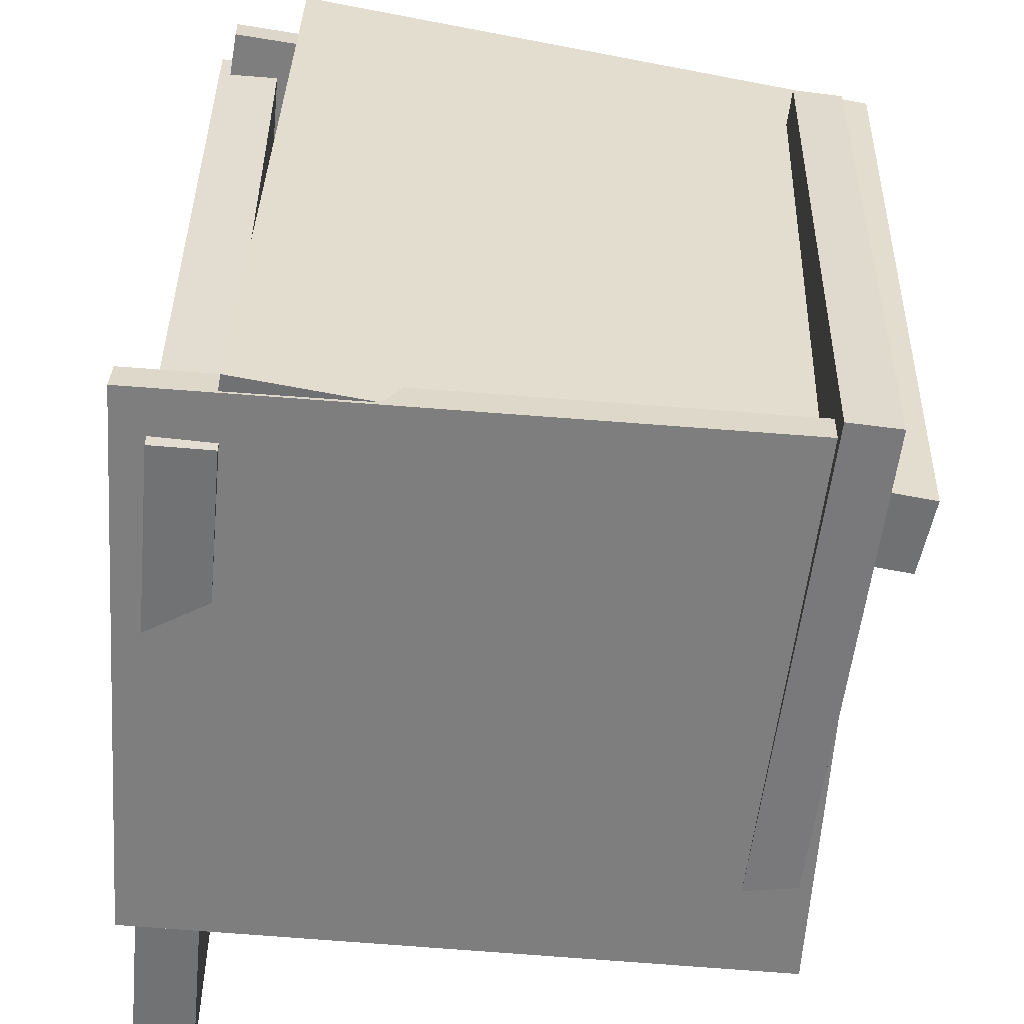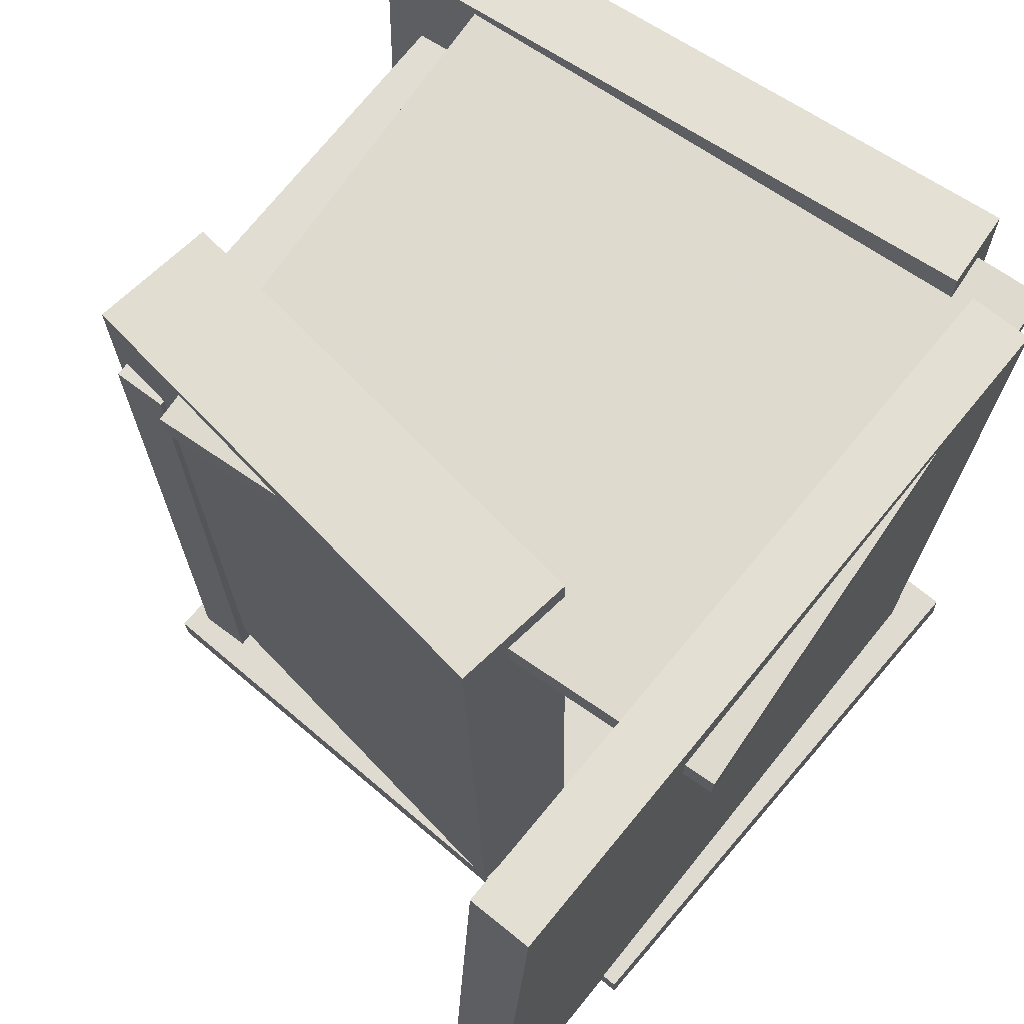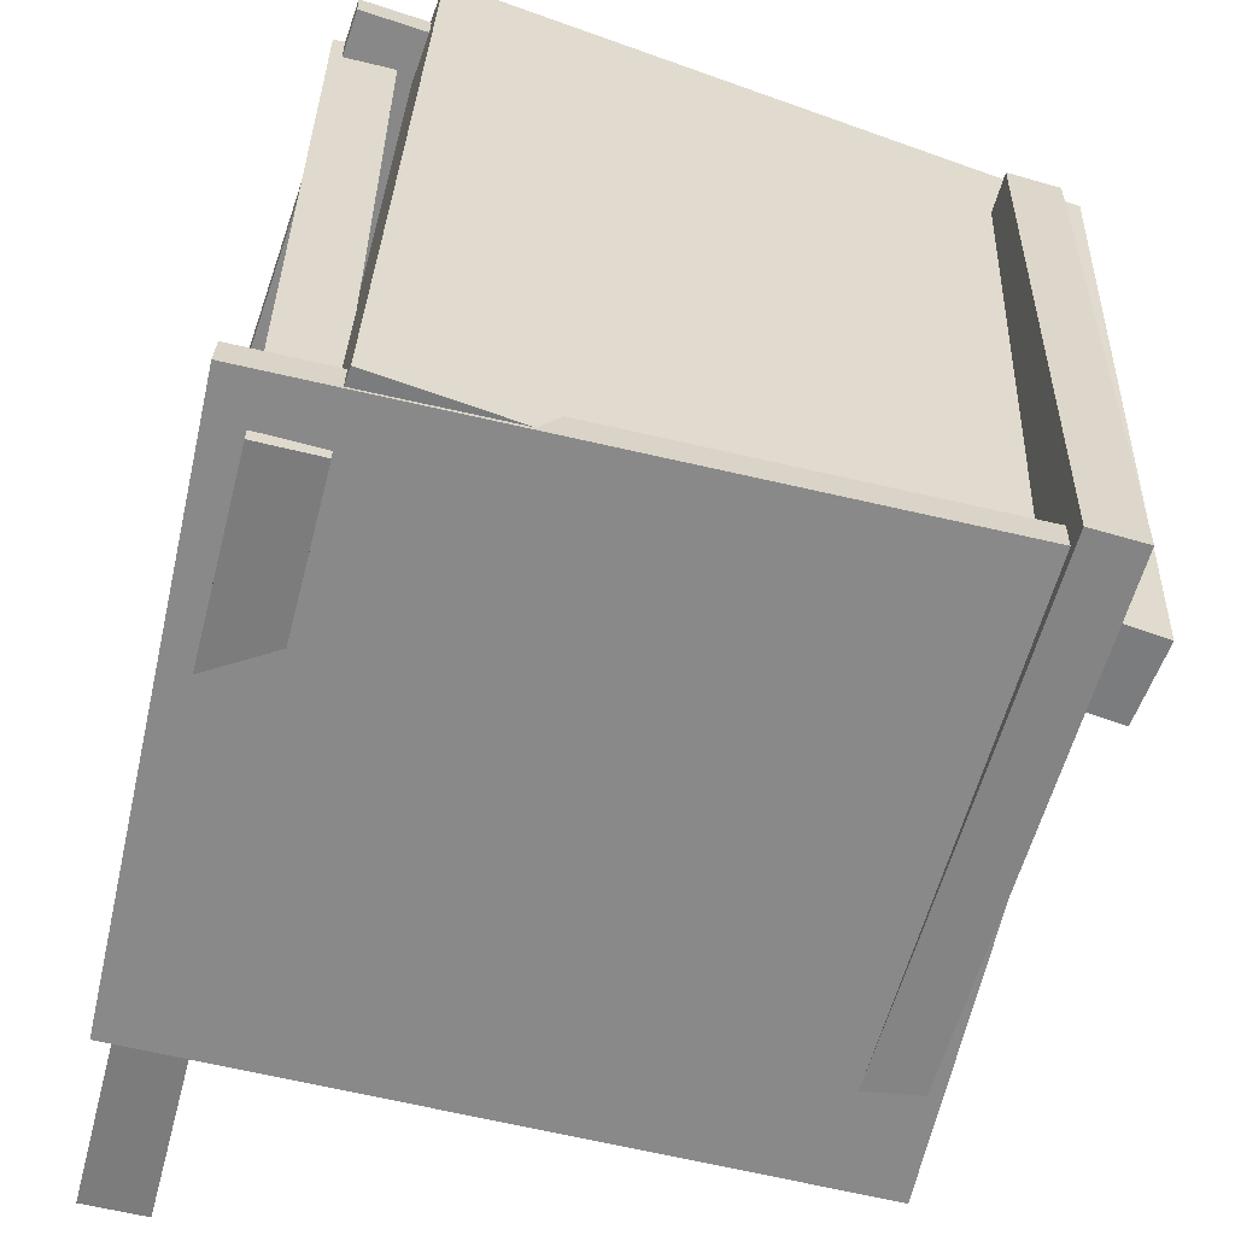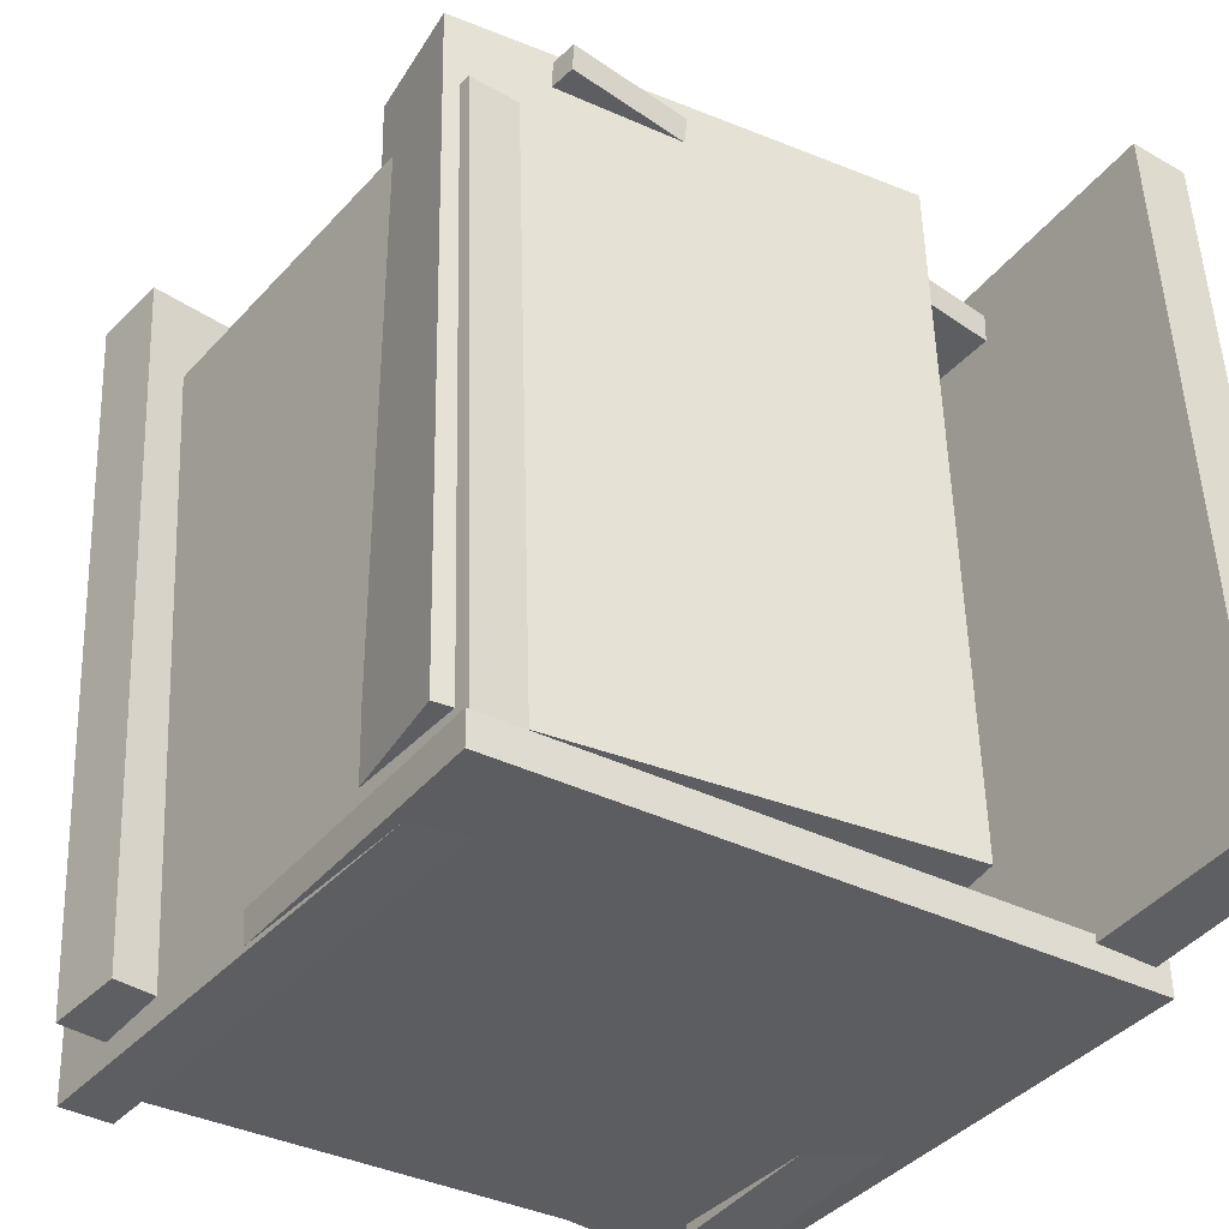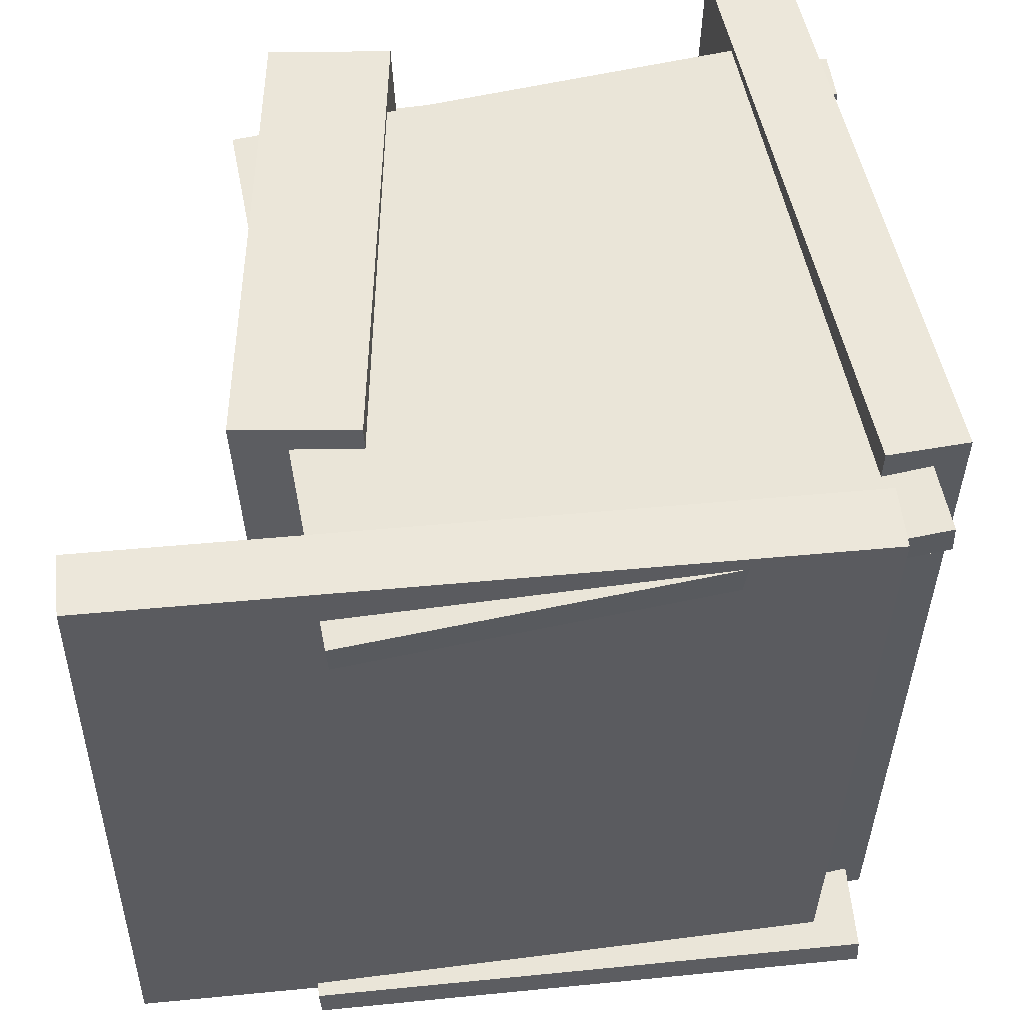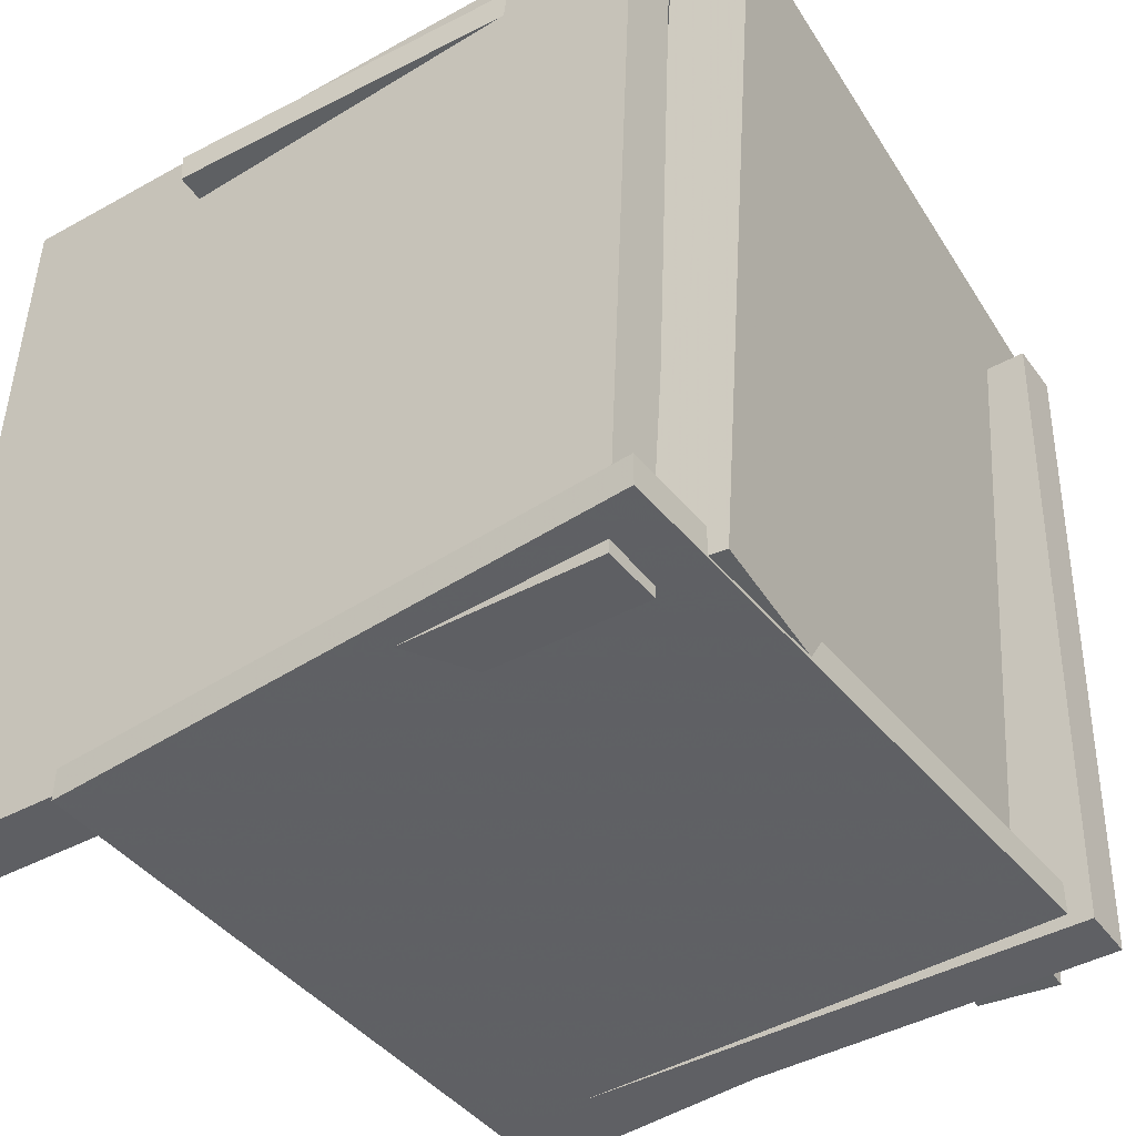
<metadata>
{"format":"obj","ext":"obj","renderer":"f3d","projection":"perspective","resolution":1024,"background":"white","views":[{"elev":-58.4,"azim":-89.1,"up":"+Y"},{"elev":69.4,"azim":135.3,"up":"+Y"},{"elev":-61.7,"azim":-98.0,"up":"+Y"},{"elev":-38.5,"azim":60.7,"up":"+Y"},{"elev":-35.3,"azim":-178.2,"up":"+Z"},{"elev":-43.0,"azim":-138.3,"up":"+Y"}]}
</metadata>
<code>
v -0.386 -0.4907 -0.3378
v -0.4351 0.4654 -0.3415
v 0.5096 -0.4451 -0.4379
v 0.4605 0.511 -0.4415
v -0.3775 -0.49 -0.2614
v -0.4266 0.4661 -0.2651
v 0.5181 -0.4444 -0.3614
v 0.469 0.5118 -0.3651
f 1.0 7.0 5.0
f 1.0 3.0 7.0
f 1.0 4.0 3.0
f 1.0 2.0 4.0
f 3.0 8.0 7.0
f 3.0 4.0 8.0
f 5.0 7.0 8.0
f 5.0 8.0 6.0
f 1.0 5.0 6.0
f 1.0 6.0 2.0
f 2.0 6.0 8.0
f 2.0 8.0 4.0
v -0.3829 -0.4985 0.4387
v -0.3819 -0.456 0.4401
v -0.4481 -0.4707 -0.3739
v -0.4471 -0.4282 -0.3725
v 0.3404 -0.5132 0.3802
v 0.3413 -0.4707 0.3816
v 0.2752 -0.4854 -0.4325
v 0.2761 -0.4429 -0.4311
f 9.0 15.0 13.0
f 9.0 11.0 15.0
f 9.0 12.0 11.0
f 9.0 10.0 12.0
f 11.0 16.0 15.0
f 11.0 12.0 16.0
f 13.0 15.0 16.0
f 13.0 16.0 14.0
f 9.0 13.0 14.0
f 9.0 14.0 10.0
f 10.0 14.0 16.0
f 10.0 16.0 12.0
v 0.1522 0.4856 -0.1876
v 0.1504 -0.4185 -0.2082
v 0.139 0.472 0.409
v 0.1372 -0.4321 0.3884
v 0.3037 0.4852 -0.1842
v 0.302 -0.4188 -0.2049
v 0.2906 0.4716 0.4124
v 0.2888 -0.4324 0.3917
f 17.0 23.0 21.0
f 17.0 19.0 23.0
f 17.0 20.0 19.0
f 17.0 18.0 20.0
f 19.0 24.0 23.0
f 19.0 20.0 24.0
f 21.0 23.0 24.0
f 21.0 24.0 22.0
f 17.0 21.0 22.0
f 17.0 22.0 18.0
f 18.0 22.0 24.0
f 18.0 24.0 20.0
v 0.1862 0.4062 -0.4471
v 0.1868 0.445 -0.4481
v 0.3271 0.4224 0.2764
v 0.3278 0.4612 0.2754
v -0.4877 0.4213 -0.3161
v -0.487 0.4602 -0.3171
v -0.3467 0.4375 0.4074
v -0.346 0.4764 0.4064
f 25.0 31.0 29.0
f 25.0 27.0 31.0
f 25.0 28.0 27.0
f 25.0 26.0 28.0
f 27.0 32.0 31.0
f 27.0 28.0 32.0
f 29.0 31.0 32.0
f 29.0 32.0 30.0
f 25.0 29.0 30.0
f 25.0 30.0 26.0
f 26.0 30.0 32.0
f 26.0 32.0 28.0
v -0.4197 0.3658 0.4226
v -0.4152 -0.5139 0.3959
v -0.4108 0.3639 0.4872
v -0.4063 -0.5158 0.4605
v 0.298 0.3725 0.3234
v 0.3025 -0.5072 0.2967
v 0.307 0.3706 0.3881
v 0.3115 -0.5092 0.3614
f 33.0 39.0 37.0
f 33.0 35.0 39.0
f 33.0 36.0 35.0
f 33.0 34.0 36.0
f 35.0 40.0 39.0
f 35.0 36.0 40.0
f 37.0 39.0 40.0
f 37.0 40.0 38.0
f 33.0 37.0 38.0
f 33.0 38.0 34.0
f 34.0 38.0 40.0
f 34.0 40.0 36.0
v -0.3638 -0.4668 -0.2739
v -0.4598 -0.4725 -0.2539
v -0.4146 0.4978 -0.2447
v -0.5107 0.4921 -0.2247
v -0.2048 -0.4814 0.4866
v -0.3008 -0.4871 0.5065
v -0.2556 0.4831 0.5158
v -0.3517 0.4774 0.5358
f 41.0 47.0 45.0
f 41.0 43.0 47.0
f 41.0 44.0 43.0
f 41.0 42.0 44.0
f 43.0 48.0 47.0
f 43.0 44.0 48.0
f 45.0 47.0 48.0
f 45.0 48.0 46.0
f 41.0 45.0 46.0
f 41.0 46.0 42.0
f 42.0 46.0 48.0
f 42.0 48.0 44.0

</code>
